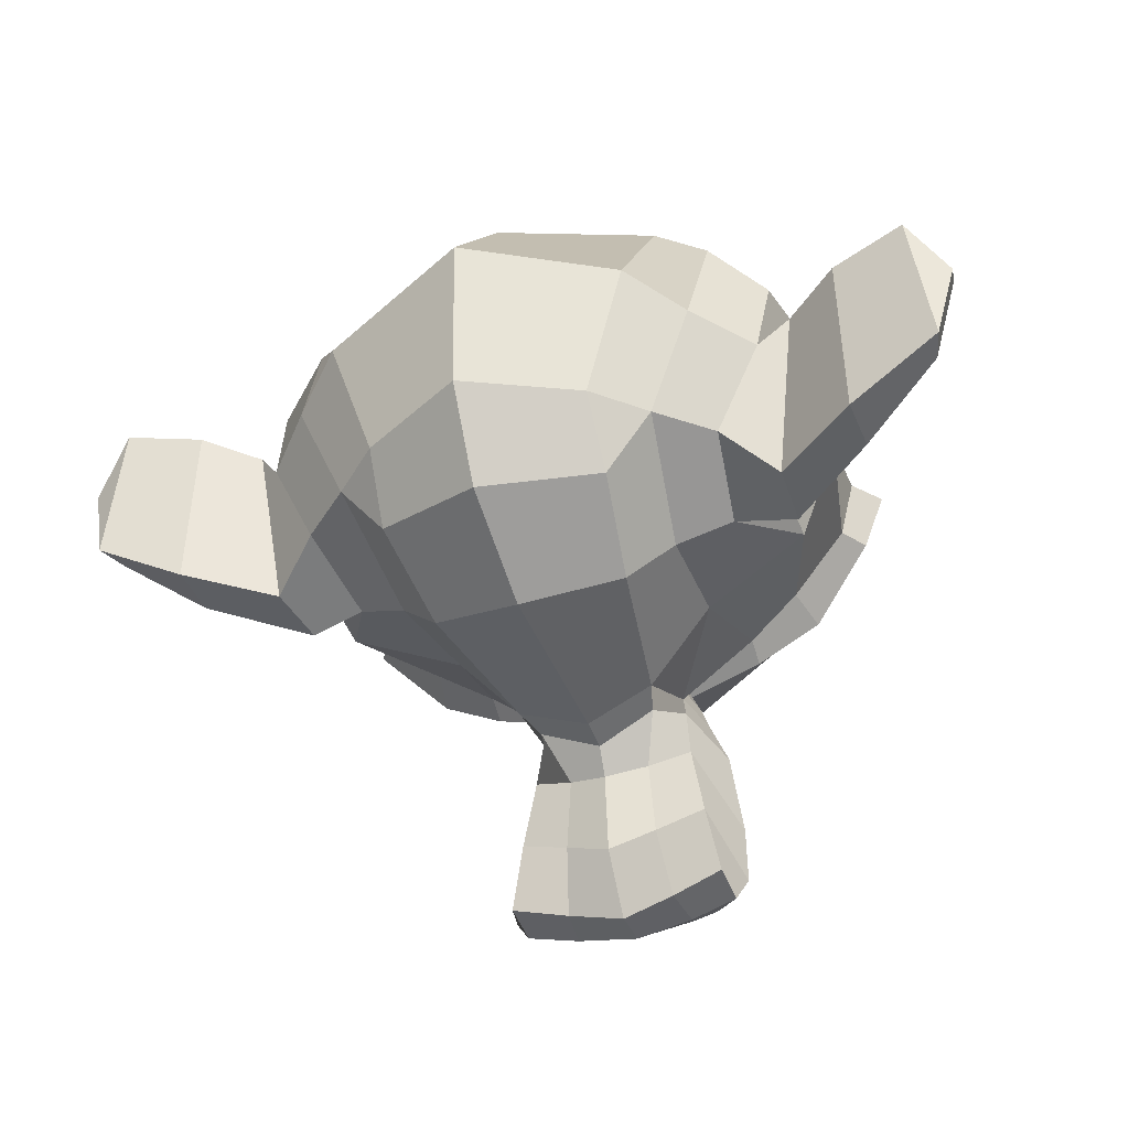
<metadata>
{"format":"obj","ext":"obj","renderer":"f3d","projection":"perspective","resolution":1024,"background":"white","views":[{"elev":-36.6,"azim":-157.9,"up":"+Y"}]}
</metadata>
<code>
o Suzanne
v 0.4375 0.1641 0.7656
v -0.4375 0.1641 0.7656
v 0.5 0.09375 0.6875
v -0.5 0.09375 0.6875
v 0.5469 0.05469 0.5781
v -0.5469 0.05469 0.5781
v 0.3516 -0.02344 0.6172
v -0.3516 -0.02344 0.6172
v 0.3516 0.03125 0.7188
v -0.3516 0.03125 0.7188
v 0.3516 0.1328 0.7812
v -0.3516 0.1328 0.7812
v 0.2734 0.1641 0.7969
v -0.2734 0.1641 0.7969
v 0.2031 0.09375 0.7422
v -0.2031 0.09375 0.7422
v 0.1562 0.05469 0.6484
v -0.1562 0.05469 0.6484
v 0.07812 0.2422 0.6562
v -0.07812 0.2422 0.6562
v 0.1406 0.2422 0.7422
v -0.1406 0.2422 0.7422
v 0.2422 0.2422 0.7969
v -0.2422 0.2422 0.7969
v 0.2734 0.3281 0.7969
v -0.2734 0.3281 0.7969
v 0.2031 0.3906 0.7422
v -0.2031 0.3906 0.7422
v 0.1562 0.4375 0.6484
v -0.1562 0.4375 0.6484
v 0.3516 0.5156 0.6172
v -0.3516 0.5156 0.6172
v 0.3516 0.4531 0.7188
v -0.3516 0.4531 0.7188
v 0.3516 0.3594 0.7812
v -0.3516 0.3594 0.7812
v 0.4375 0.3281 0.7656
v -0.4375 0.3281 0.7656
v 0.5 0.3906 0.6875
v -0.5 0.3906 0.6875
v 0.5469 0.4375 0.5781
v -0.5469 0.4375 0.5781
v 0.625 0.2422 0.5625
v -0.625 0.2422 0.5625
v 0.5625 0.2422 0.6719
v -0.5625 0.2422 0.6719
v 0.4688 0.2422 0.7578
v -0.4688 0.2422 0.7578
v 0.4766 0.2422 0.7734
v -0.4766 0.2422 0.7734
v 0.4453 0.3359 0.7812
v -0.4453 0.3359 0.7812
v 0.3516 0.375 0.8047
v -0.3516 0.375 0.8047
v 0.2656 0.3359 0.8203
v -0.2656 0.3359 0.8203
v 0.2266 0.2422 0.8203
v -0.2266 0.2422 0.8203
v 0.2656 0.1562 0.8203
v -0.2656 0.1562 0.8203
v 0.3516 0.2422 0.8281
v -0.3516 0.2422 0.8281
v 0.3516 0.1172 0.8047
v -0.3516 0.1172 0.8047
v 0.4453 0.1562 0.7812
v -0.4453 0.1562 0.7812
v 0 0.4297 0.7422
v 0 0.3516 0.8203
v 0 -0.6797 0.7344
v 0 -0.3203 0.7812
v 0 -0.1875 0.7969
v 0 -0.7734 0.7188
v 0 0.4062 0.6016
v 0 0.5703 0.5703
v 0 0.8984 -0.5469
v 0 0.5625 -0.8516
v 0 0.07031 -0.8281
v 0 -0.3828 -0.3516
v 0.2031 -0.1875 0.5625
v -0.2031 -0.1875 0.5625
v 0.3125 -0.4375 0.5703
v -0.3125 -0.4375 0.5703
v 0.3516 -0.6953 0.5703
v -0.3516 -0.6953 0.5703
v 0.3672 -0.8906 0.5312
v -0.3672 -0.8906 0.5312
v 0.3281 -0.9453 0.5234
v -0.3281 -0.9453 0.5234
v 0.1797 -0.9688 0.5547
v -0.1797 -0.9688 0.5547
v 0 -0.9844 0.5781
v 0.4375 -0.1406 0.5312
v -0.4375 -0.1406 0.5312
v 0.6328 -0.03906 0.5391
v -0.6328 -0.03906 0.5391
v 0.8281 0.1484 0.4453
v -0.8281 0.1484 0.4453
v 0.8594 0.4297 0.5938
v -0.8594 0.4297 0.5938
v 0.7109 0.4844 0.625
v -0.7109 0.4844 0.625
v 0.4922 0.6016 0.6875
v -0.4922 0.6016 0.6875
v 0.3203 0.7578 0.7344
v -0.3203 0.7578 0.7344
v 0.1562 0.7188 0.7578
v -0.1562 0.7188 0.7578
v 0.0625 0.4922 0.75
v -0.0625 0.4922 0.75
v 0.1641 0.4141 0.7734
v -0.1641 0.4141 0.7734
v 0.125 0.3047 0.7656
v -0.125 0.3047 0.7656
v 0.2031 0.09375 0.7422
v -0.2031 0.09375 0.7422
v 0.375 0.01562 0.7031
v -0.375 0.01562 0.7031
v 0.4922 0.0625 0.6719
v -0.4922 0.0625 0.6719
v 0.625 0.1875 0.6484
v -0.625 0.1875 0.6484
v 0.6406 0.2969 0.6484
v -0.6406 0.2969 0.6484
v 0.6016 0.375 0.6641
v -0.6016 0.375 0.6641
v 0.4297 0.4375 0.7188
v -0.4297 0.4375 0.7188
v 0.25 0.4688 0.7578
v -0.25 0.4688 0.7578
v 0 -0.7656 0.7344
v 0.1094 -0.7188 0.7344
v -0.1094 -0.7188 0.7344
v 0.1172 -0.8359 0.7109
v -0.1172 -0.8359 0.7109
v 0.0625 -0.8828 0.6953
v -0.0625 -0.8828 0.6953
v 0 -0.8906 0.6875
v 0 -0.1953 0.75
v 0 -0.1406 0.7422
v 0.1016 -0.1484 0.7422
v -0.1016 -0.1484 0.7422
v 0.125 -0.2266 0.75
v -0.125 -0.2266 0.75
v 0.08594 -0.2891 0.7422
v -0.08594 -0.2891 0.7422
v 0.3984 -0.04688 0.6719
v -0.3984 -0.04688 0.6719
v 0.6172 0.05469 0.625
v -0.6172 0.05469 0.625
v 0.7266 0.2031 0.6016
v -0.7266 0.2031 0.6016
v 0.7422 0.375 0.6562
v -0.7422 0.375 0.6562
v 0.6875 0.4141 0.7266
v -0.6875 0.4141 0.7266
v 0.4375 0.5469 0.7969
v -0.4375 0.5469 0.7969
v 0.3125 0.6406 0.8359
v -0.3125 0.6406 0.8359
v 0.2031 0.6172 0.8516
v -0.2031 0.6172 0.8516
v 0.1016 0.4297 0.8438
v -0.1016 0.4297 0.8438
v 0.125 -0.1016 0.8125
v -0.125 -0.1016 0.8125
v 0.2109 -0.4453 0.7109
v -0.2109 -0.4453 0.7109
v 0.25 -0.7031 0.6875
v -0.25 -0.7031 0.6875
v 0.2656 -0.8203 0.6641
v -0.2656 -0.8203 0.6641
v 0.2344 -0.9141 0.6328
v -0.2344 -0.9141 0.6328
v 0.1641 -0.9297 0.6328
v -0.1641 -0.9297 0.6328
v 0 -0.9453 0.6406
v 0 0.04688 0.7266
v 0 0.2109 0.7656
v 0.3281 0.4766 0.7422
v -0.3281 0.4766 0.7422
v 0.1641 0.1406 0.75
v -0.1641 0.1406 0.75
v 0.1328 0.2109 0.7578
v -0.1328 0.2109 0.7578
v 0.1172 -0.6875 0.7344
v -0.1172 -0.6875 0.7344
v 0.07812 -0.4453 0.75
v -0.07812 -0.4453 0.75
v 0 -0.4453 0.75
v 0 -0.3281 0.7422
v 0.09375 -0.2734 0.7812
v -0.09375 -0.2734 0.7812
v 0.1328 -0.2266 0.7969
v -0.1328 -0.2266 0.7969
v 0.1094 -0.1328 0.7812
v -0.1094 -0.1328 0.7812
v 0.03906 -0.125 0.7812
v -0.03906 -0.125 0.7812
v 0 -0.2031 0.8281
v 0.04688 -0.1484 0.8125
v -0.04688 -0.1484 0.8125
v 0.09375 -0.1562 0.8125
v -0.09375 -0.1562 0.8125
v 0.1094 -0.2266 0.8281
v -0.1094 -0.2266 0.8281
v 0.07812 -0.25 0.8047
v -0.07812 -0.25 0.8047
v 0 -0.2891 0.8047
v 0.2578 -0.3125 0.5547
v -0.2578 -0.3125 0.5547
v 0.1641 -0.2422 0.7109
v -0.1641 -0.2422 0.7109
v 0.1797 -0.3125 0.7109
v -0.1797 -0.3125 0.7109
v 0.2344 -0.25 0.5547
v -0.2344 -0.25 0.5547
v 0 -0.875 0.6875
v 0.04688 -0.8672 0.6875
v -0.04688 -0.8672 0.6875
v 0.09375 -0.8203 0.7109
v -0.09375 -0.8203 0.7109
v 0.09375 -0.7422 0.7266
v -0.09375 -0.7422 0.7266
v 0 -0.7812 0.6562
v 0.09375 -0.75 0.6641
v -0.09375 -0.75 0.6641
v 0.09375 -0.8125 0.6406
v -0.09375 -0.8125 0.6406
v 0.04688 -0.8516 0.6328
v -0.04688 -0.8516 0.6328
v 0 -0.8594 0.6328
v 0.1719 0.2188 0.7812
v -0.1719 0.2188 0.7812
v 0.1875 0.1562 0.7734
v -0.1875 0.1562 0.7734
v 0.3359 0.4297 0.7578
v -0.3359 0.4297 0.7578
v 0.2734 0.4219 0.7734
v -0.2734 0.4219 0.7734
v 0.4219 0.3984 0.7734
v -0.4219 0.3984 0.7734
v 0.5625 0.3516 0.6953
v -0.5625 0.3516 0.6953
v 0.5859 0.2891 0.6875
v -0.5859 0.2891 0.6875
v 0.5781 0.1953 0.6797
v -0.5781 0.1953 0.6797
v 0.4766 0.1016 0.7188
v -0.4766 0.1016 0.7188
v 0.375 0.0625 0.7422
v -0.375 0.0625 0.7422
v 0.2266 0.1094 0.7812
v -0.2266 0.1094 0.7812
v 0.1797 0.2969 0.7812
v -0.1797 0.2969 0.7812
v 0.2109 0.375 0.7812
v -0.2109 0.375 0.7812
v 0.2344 0.3594 0.7578
v -0.2344 0.3594 0.7578
v 0.1953 0.2969 0.7578
v -0.1953 0.2969 0.7578
v 0.2422 0.125 0.7578
v -0.2422 0.125 0.7578
v 0.375 0.08594 0.7266
v -0.375 0.08594 0.7266
v 0.4609 0.1172 0.7031
v -0.4609 0.1172 0.7031
v 0.5469 0.2109 0.6719
v -0.5469 0.2109 0.6719
v 0.5547 0.2812 0.6719
v -0.5547 0.2812 0.6719
v 0.5312 0.3359 0.6797
v -0.5312 0.3359 0.6797
v 0.4141 0.3906 0.75
v -0.4141 0.3906 0.75
v 0.2812 0.3984 0.7656
v -0.2812 0.3984 0.7656
v 0.3359 0.4062 0.75
v -0.3359 0.4062 0.75
v 0.2031 0.1719 0.75
v -0.2031 0.1719 0.75
v 0.1953 0.2266 0.75
v -0.1953 0.2266 0.75
v 0.1094 0.4609 0.6094
v -0.1094 0.4609 0.6094
v 0.1953 0.6641 0.6172
v -0.1953 0.6641 0.6172
v 0.3359 0.6875 0.5938
v -0.3359 0.6875 0.5938
v 0.4844 0.5547 0.5547
v -0.4844 0.5547 0.5547
v 0.6797 0.4531 0.4922
v -0.6797 0.4531 0.4922
v 0.7969 0.4062 0.4609
v -0.7969 0.4062 0.4609
v 0.7734 0.1641 0.375
v -0.7734 0.1641 0.375
v 0.6016 0 0.4141
v -0.6016 0 0.4141
v 0.4375 -0.09375 0.4688
v -0.4375 -0.09375 0.4688
v 0 0.8984 0.2891
v 0 0.9844 -0.07812
v 0 -0.1953 -0.6719
v 0 -0.4609 0.1875
v 0 -0.9766 0.4609
v 0 -0.8047 0.3438
v 0 -0.5703 0.3203
v 0 -0.4844 0.2812
v 0.8516 0.2344 0.05469
v -0.8516 0.2344 0.05469
v 0.8594 0.3203 -0.04688
v -0.8594 0.3203 -0.04688
v 0.7734 0.2656 -0.4375
v -0.7734 0.2656 -0.4375
v 0.4609 0.4375 -0.7031
v -0.4609 0.4375 -0.7031
v 0.7344 -0.04688 0.07031
v -0.7344 -0.04688 0.07031
v 0.5938 -0.125 -0.1641
v -0.5938 -0.125 -0.1641
v 0.6406 -0.007812 -0.4297
v -0.6406 -0.007812 -0.4297
v 0.3359 0.05469 -0.6641
v -0.3359 0.05469 -0.6641
v 0.2344 -0.3516 0.4062
v -0.2344 -0.3516 0.4062
v 0.1797 -0.4141 0.2578
v -0.1797 -0.4141 0.2578
v 0.2891 -0.7109 0.3828
v -0.2891 -0.7109 0.3828
v 0.25 -0.5 0.3906
v -0.25 -0.5 0.3906
v 0.3281 -0.9141 0.3984
v -0.3281 -0.9141 0.3984
v 0.1406 -0.7578 0.3672
v -0.1406 -0.7578 0.3672
v 0.125 -0.5391 0.3594
v -0.125 -0.5391 0.3594
v 0.1641 -0.9453 0.4375
v -0.1641 -0.9453 0.4375
v 0.2188 -0.2812 0.4297
v -0.2188 -0.2812 0.4297
v 0.2109 -0.2266 0.4688
v -0.2109 -0.2266 0.4688
v 0.2031 -0.1719 0.5
v -0.2031 -0.1719 0.5
v 0.2109 -0.3906 0.1641
v -0.2109 -0.3906 0.1641
v 0.2969 -0.3125 -0.2656
v -0.2969 -0.3125 -0.2656
v 0.3438 -0.1484 -0.5391
v -0.3438 -0.1484 -0.5391
v 0.4531 0.8672 -0.3828
v -0.4531 0.8672 -0.3828
v 0.4531 0.9297 -0.07031
v -0.4531 0.9297 -0.07031
v 0.4531 0.8516 0.2344
v -0.4531 0.8516 0.2344
v 0.4609 0.5234 0.4297
v -0.4609 0.5234 0.4297
v 0.7266 0.4062 0.3359
v -0.7266 0.4062 0.3359
v 0.6328 0.4531 0.2812
v -0.6328 0.4531 0.2812
v 0.6406 0.7031 0.05469
v -0.6406 0.7031 0.05469
v 0.7969 0.5625 0.125
v -0.7969 0.5625 0.125
v 0.7969 0.6172 -0.1172
v -0.7969 0.6172 -0.1172
v 0.6406 0.75 -0.1953
v -0.6406 0.75 -0.1953
v 0.6406 0.6797 -0.4453
v -0.6406 0.6797 -0.4453
v 0.7969 0.5391 -0.3594
v -0.7969 0.5391 -0.3594
v 0.6172 0.3281 -0.5859
v -0.6172 0.3281 -0.5859
v 0.4844 0.02344 -0.5469
v -0.4844 0.02344 -0.5469
v 0.8203 0.3281 -0.2031
v -0.8203 0.3281 -0.2031
v 0.4062 -0.1719 0.1484
v -0.4062 -0.1719 0.1484
v 0.4297 -0.1953 -0.2109
v -0.4297 -0.1953 -0.2109
v 0.8906 0.4062 -0.2344
v -0.8906 0.4062 -0.2344
v 0.7734 -0.1406 -0.125
v -0.7734 -0.1406 -0.125
v 1.039 -0.1016 -0.3281
v -1.039 -0.1016 -0.3281
v 1.281 0.05469 -0.4297
v -1.281 0.05469 -0.4297
v 1.352 0.3203 -0.4219
v -1.352 0.3203 -0.4219
v 1.234 0.5078 -0.4219
v -1.234 0.5078 -0.4219
v 1.023 0.4766 -0.3125
v -1.023 0.4766 -0.3125
v 1.016 0.4141 -0.2891
v -1.016 0.4141 -0.2891
v 1.188 0.4375 -0.3906
v -1.188 0.4375 -0.3906
v 1.266 0.2891 -0.4062
v -1.266 0.2891 -0.4062
v 1.211 0.07812 -0.4062
v -1.211 0.07812 -0.4062
v 1.031 -0.03906 -0.3047
v -1.031 -0.03906 -0.3047
v 0.8281 -0.07031 -0.1328
v -0.8281 -0.07031 -0.1328
v 0.9219 0.3594 -0.2188
v -0.9219 0.3594 -0.2188
v 0.9453 0.3047 -0.2891
v -0.9453 0.3047 -0.2891
v 0.8828 -0.02344 -0.2109
v -0.8828 -0.02344 -0.2109
v 1.039 0 -0.3672
v -1.039 0 -0.3672
v 1.188 0.09375 -0.4453
v -1.188 0.09375 -0.4453
v 1.234 0.25 -0.4453
v -1.234 0.25 -0.4453
v 1.172 0.3594 -0.4375
v -1.172 0.3594 -0.4375
v 1.023 0.3438 -0.3594
v -1.023 0.3438 -0.3594
v 0.8438 0.2891 -0.2109
v -0.8438 0.2891 -0.2109
v 0.8359 0.1719 -0.2734
v -0.8359 0.1719 -0.2734
v 0.7578 0.09375 -0.2734
v -0.7578 0.09375 -0.2734
v 0.8203 0.08594 -0.2734
v -0.8203 0.08594 -0.2734
v 0.8438 0.01562 -0.2734
v -0.8438 0.01562 -0.2734
v 0.8125 -0.01562 -0.2734
v -0.8125 -0.01562 -0.2734
v 0.7266 0 -0.07031
v -0.7266 0 -0.07031
v 0.7188 -0.02344 -0.1719
v -0.7188 -0.02344 -0.1719
v 0.7188 0.03906 -0.1875
v -0.7188 0.03906 -0.1875
v 0.7969 0.2031 -0.2109
v -0.7969 0.2031 -0.2109
v 0.8906 0.2422 -0.2656
v -0.8906 0.2422 -0.2656
v 0.8906 0.2344 -0.3203
v -0.8906 0.2344 -0.3203
v 0.8125 -0.01562 -0.3203
v -0.8125 -0.01562 -0.3203
v 0.8516 0.01562 -0.3203
v -0.8516 0.01562 -0.3203
v 0.8281 0.07812 -0.3203
v -0.8281 0.07812 -0.3203
v 0.7656 0.09375 -0.3203
v -0.7656 0.09375 -0.3203
v 0.8438 0.1719 -0.3203
v -0.8438 0.1719 -0.3203
v 1.039 0.3281 -0.4141
v -1.039 0.3281 -0.4141
v 1.188 0.3438 -0.4844
v -1.188 0.3438 -0.4844
v 1.258 0.2422 -0.4922
v -1.258 0.2422 -0.4922
v 1.211 0.08594 -0.4844
v -1.211 0.08594 -0.4844
v 1.047 0 -0.4219
v -1.047 0 -0.4219
v 0.8828 -0.01562 -0.2656
v -0.8828 -0.01562 -0.2656
v 0.9531 0.2891 -0.3438
v -0.9531 0.2891 -0.3438
v 0.8906 0.1094 -0.3281
v -0.8906 0.1094 -0.3281
v 0.9375 0.0625 -0.3359
v -0.9375 0.0625 -0.3359
v 1 0.125 -0.3672
v -1 0.125 -0.3672
v 0.9609 0.1719 -0.3516
v -0.9609 0.1719 -0.3516
v 1.016 0.2344 -0.375
v -1.016 0.2344 -0.375
v 1.055 0.1875 -0.3828
v -1.055 0.1875 -0.3828
v 1.109 0.2109 -0.3906
v -1.109 0.2109 -0.3906
v 1.086 0.2734 -0.3906
v -1.086 0.2734 -0.3906
v 1.023 0.4375 -0.4844
v -1.023 0.4375 -0.4844
v 1.25 0.4688 -0.5469
v -1.25 0.4688 -0.5469
v 1.367 0.2969 -0.5
v -1.367 0.2969 -0.5
v 1.312 0.05469 -0.5312
v -1.312 0.05469 -0.5312
v 1.039 -0.08594 -0.4922
v -1.039 -0.08594 -0.4922
v 0.7891 -0.125 -0.3281
v -0.7891 -0.125 -0.3281
v 0.8594 0.3828 -0.3828
v -0.8594 0.3828 -0.3828
f 47 1 3 45
f 4 2 48 46
f 45 3 5 43
f 6 4 46 44
f 3 9 7 5
f 8 10 4 6
f 1 11 9 3
f 10 12 2 4
f 11 13 15 9
f 16 14 12 10
f 9 15 17 7
f 18 16 10 8
f 15 21 19 17
f 20 22 16 18
f 13 23 21 15
f 22 24 14 16
f 23 25 27 21
f 28 26 24 22
f 21 27 29 19
f 30 28 22 20
f 27 33 31 29
f 32 34 28 30
f 25 35 33 27
f 34 36 26 28
f 35 37 39 33
f 40 38 36 34
f 33 39 41 31
f 42 40 34 32
f 39 45 43 41
f 44 46 40 42
f 37 47 45 39
f 46 48 38 40
f 47 37 51 49
f 52 38 48 50
f 37 35 53 51
f 54 36 38 52
f 35 25 55 53
f 56 26 36 54
f 25 23 57 55
f 58 24 26 56
f 23 13 59 57
f 60 14 24 58
f 13 11 63 59
f 64 12 14 60
f 11 1 65 63
f 66 2 12 64
f 1 47 49 65
f 50 48 2 66
f 61 65 49
f 50 66 62
f 63 65 61
f 62 66 64
f 61 59 63
f 64 60 62
f 61 57 59
f 60 58 62
f 61 55 57
f 58 56 62
f 61 53 55
f 56 54 62
f 61 51 53
f 54 52 62
f 61 49 51
f 52 50 62
f 89 174 176 91
f 176 175 90 91
f 87 172 174 89
f 175 173 88 90
f 85 170 172 87
f 173 171 86 88
f 83 168 170 85
f 171 169 84 86
f 81 166 168 83
f 169 167 82 84
f 79 92 146 164
f 147 93 80 165
f 92 94 148 146
f 149 95 93 147
f 94 96 150 148
f 151 97 95 149
f 96 98 152 150
f 153 99 97 151
f 98 100 154 152
f 155 101 99 153
f 100 102 156 154
f 157 103 101 155
f 102 104 158 156
f 159 105 103 157
f 104 106 160 158
f 161 107 105 159
f 106 108 162 160
f 163 109 107 161
f 108 67 68 162
f 68 67 109 163
f 110 128 160 162
f 161 129 111 163
f 128 179 158 160
f 159 180 129 161
f 126 156 158 179
f 159 157 127 180
f 124 154 156 126
f 157 155 125 127
f 122 152 154 124
f 155 153 123 125
f 120 150 152 122
f 153 151 121 123
f 118 148 150 120
f 151 149 119 121
f 116 146 148 118
f 149 147 117 119
f 114 164 146 116
f 147 165 115 117
f 114 181 177 164
f 177 182 115 165
f 110 162 68 112
f 68 163 111 113
f 112 68 178 183
f 178 68 113 184
f 177 181 183 178
f 184 182 177 178
f 135 137 176 174
f 176 137 136 175
f 133 135 174 172
f 175 136 134 173
f 131 133 172 170
f 173 134 132 171
f 166 187 185 168
f 186 188 167 169
f 131 170 168 185
f 169 171 132 186
f 144 190 189 187
f 189 190 145 188
f 185 187 189 69
f 189 188 186 69
f 130 131 185 69
f 186 132 130 69
f 142 193 191 144
f 192 194 143 145
f 140 195 193 142
f 194 196 141 143
f 139 197 195 140
f 196 198 139 141
f 138 71 197 139
f 198 71 138 139
f 190 144 191 70
f 192 145 190 70
f 70 191 206 208
f 207 192 70 208
f 71 199 200 197
f 201 199 71 198
f 197 200 202 195
f 203 201 198 196
f 195 202 204 193
f 205 203 196 194
f 193 204 206 191
f 207 205 194 192
f 199 204 202 200
f 203 205 199 201
f 199 208 206 204
f 207 208 199 205
f 139 140 164 177
f 165 141 139 177
f 140 142 211 164
f 212 143 141 165
f 142 144 213 211
f 214 145 143 212
f 144 187 166 213
f 167 188 145 214
f 81 209 213 166
f 214 210 82 167
f 209 215 211 213
f 212 216 210 214
f 79 164 211 215
f 212 165 80 216
f 131 130 72 222
f 72 130 132 223
f 133 131 222 220
f 223 132 134 221
f 135 133 220 218
f 221 134 136 219
f 137 135 218 217
f 219 136 137 217
f 217 218 229 231
f 230 219 217 231
f 218 220 227 229
f 228 221 219 230
f 220 222 225 227
f 226 223 221 228
f 222 72 224 225
f 224 72 223 226
f 224 231 229 225
f 230 231 224 226
f 225 229 227
f 228 230 226
f 183 181 234 232
f 235 182 184 233
f 112 183 232 254
f 233 184 113 255
f 110 112 254 256
f 255 113 111 257
f 181 114 252 234
f 253 115 182 235
f 114 116 250 252
f 251 117 115 253
f 116 118 248 250
f 249 119 117 251
f 118 120 246 248
f 247 121 119 249
f 120 122 244 246
f 245 123 121 247
f 122 124 242 244
f 243 125 123 245
f 124 126 240 242
f 241 127 125 243
f 126 179 236 240
f 237 180 127 241
f 179 128 238 236
f 239 129 180 237
f 128 110 256 238
f 257 111 129 239
f 238 256 258 276
f 259 257 239 277
f 236 238 276 278
f 277 239 237 279
f 240 236 278 274
f 279 237 241 275
f 242 240 274 272
f 275 241 243 273
f 244 242 272 270
f 273 243 245 271
f 246 244 270 268
f 271 245 247 269
f 248 246 268 266
f 269 247 249 267
f 250 248 266 264
f 267 249 251 265
f 252 250 264 262
f 265 251 253 263
f 234 252 262 280
f 263 253 235 281
f 256 254 260 258
f 261 255 257 259
f 254 232 282 260
f 283 233 255 261
f 232 234 280 282
f 281 235 233 283
f 67 108 284 73
f 285 109 67 73
f 108 106 286 284
f 287 107 109 285
f 106 104 288 286
f 289 105 107 287
f 104 102 290 288
f 291 103 105 289
f 102 100 292 290
f 293 101 103 291
f 100 98 294 292
f 295 99 101 293
f 98 96 296 294
f 297 97 99 295
f 96 94 298 296
f 299 95 97 297
f 94 92 300 298
f 301 93 95 299
f 308 309 328 338
f 329 309 308 339
f 307 308 338 336
f 339 308 307 337
f 306 307 336 340
f 337 307 306 341
f 89 91 306 340
f 306 91 90 341
f 87 89 340 334
f 341 90 88 335
f 85 87 334 330
f 335 88 86 331
f 83 85 330 332
f 331 86 84 333
f 330 336 338 332
f 339 337 331 333
f 330 334 340 336
f 341 335 331 337
f 326 332 338 328
f 339 333 327 329
f 81 83 332 326
f 333 84 82 327
f 209 342 344 215
f 345 343 210 216
f 81 326 342 209
f 343 327 82 210
f 79 215 344 346
f 345 216 80 347
f 79 346 300 92
f 301 347 80 93
f 77 324 352 304
f 353 325 77 304
f 304 352 350 78
f 351 353 304 78
f 78 350 348 305
f 349 351 78 305
f 305 348 328 309
f 329 349 305 309
f 326 328 348 342
f 349 329 327 343
f 296 298 318 310
f 319 299 297 311
f 76 316 324 77
f 325 317 76 77
f 302 358 356 303
f 357 359 302 303
f 303 356 354 75
f 355 357 303 75
f 75 354 316 76
f 317 355 75 76
f 292 294 362 364
f 363 295 293 365
f 364 362 368 366
f 369 363 365 367
f 366 368 370 372
f 371 369 367 373
f 372 370 376 374
f 377 371 373 375
f 314 378 374 376
f 375 379 315 377
f 316 354 374 378
f 375 355 317 379
f 354 356 372 374
f 373 357 355 375
f 356 358 366 372
f 367 359 357 373
f 358 360 364 366
f 365 361 359 367
f 290 292 364 360
f 365 293 291 361
f 74 360 358 302
f 359 361 74 302
f 284 286 288 290
f 289 287 285 291
f 284 290 360 74
f 361 291 285 74
f 73 284 74
f 74 285 73
f 294 296 310 362
f 311 297 295 363
f 310 312 368 362
f 369 313 311 363
f 312 382 370 368
f 371 383 313 369
f 314 376 370 382
f 371 377 315 383
f 348 350 386 384
f 387 351 349 385
f 318 384 386 320
f 387 385 319 321
f 298 300 384 318
f 385 301 299 319
f 300 344 342 384
f 343 345 301 385
f 342 348 384
f 385 349 343
f 300 346 344
f 345 347 301
f 314 322 380 378
f 381 323 315 379
f 316 378 380 324
f 381 379 317 325
f 320 386 380 322
f 381 387 321 323
f 350 352 380 386
f 381 353 351 387
f 324 380 352
f 353 381 325
f 400 388 414 402
f 415 389 401 403
f 400 402 404 398
f 405 403 401 399
f 398 404 406 396
f 407 405 399 397
f 396 406 408 394
f 409 407 397 395
f 394 408 410 392
f 411 409 395 393
f 392 410 412 390
f 413 411 393 391
f 410 420 418 412
f 419 421 411 413
f 408 422 420 410
f 421 423 409 411
f 406 424 422 408
f 423 425 407 409
f 404 426 424 406
f 425 427 405 407
f 402 428 426 404
f 427 429 403 405
f 402 414 416 428
f 417 415 403 429
f 318 320 444 442
f 445 321 319 443
f 320 390 412 444
f 413 391 321 445
f 310 318 442 312
f 443 319 311 313
f 382 430 414 388
f 415 431 383 389
f 412 418 440 444
f 441 419 413 445
f 438 446 444 440
f 445 447 439 441
f 434 446 438 436
f 439 447 435 437
f 432 448 446 434
f 447 449 433 435
f 430 448 432 450
f 433 449 431 451
f 414 430 450 416
f 451 431 415 417
f 312 448 430 382
f 431 449 313 383
f 312 442 446 448
f 447 443 313 449
f 442 444 446
f 447 445 443
f 416 450 452 476
f 453 451 417 477
f 450 432 462 452
f 463 433 451 453
f 432 434 460 462
f 461 435 433 463
f 434 436 458 460
f 459 437 435 461
f 436 438 456 458
f 457 439 437 459
f 438 440 454 456
f 455 441 439 457
f 440 418 474 454
f 475 419 441 455
f 428 416 476 464
f 477 417 429 465
f 426 428 464 466
f 465 429 427 467
f 424 426 466 468
f 467 427 425 469
f 422 424 468 470
f 469 425 423 471
f 420 422 470 472
f 471 423 421 473
f 418 420 472 474
f 473 421 419 475
f 458 456 480 478
f 481 457 459 479
f 478 480 482 484
f 483 481 479 485
f 484 482 488 486
f 489 483 485 487
f 486 488 490 492
f 491 489 487 493
f 464 476 486 492
f 487 477 465 493
f 452 484 486 476
f 487 485 453 477
f 452 462 478 484
f 479 463 453 485
f 458 478 462 460
f 463 479 459 461
f 454 474 480 456
f 481 475 455 457
f 472 482 480 474
f 481 483 473 475
f 470 488 482 472
f 483 489 471 473
f 468 490 488 470
f 489 491 469 471
f 466 492 490 468
f 491 493 467 469
f 464 492 466
f 467 493 465
f 392 390 504 502
f 505 391 393 503
f 394 392 502 500
f 503 393 395 501
f 396 394 500 498
f 501 395 397 499
f 398 396 498 496
f 499 397 399 497
f 400 398 496 494
f 497 399 401 495
f 388 400 494 506
f 495 401 389 507
f 494 502 504 506
f 505 503 495 507
f 494 496 500 502
f 501 497 495 503
f 496 498 500
f 501 499 497
f 314 382 388 506
f 389 383 315 507
f 314 506 504 322
f 505 507 315 323
f 320 322 504 390
f 505 323 321 391

</code>
